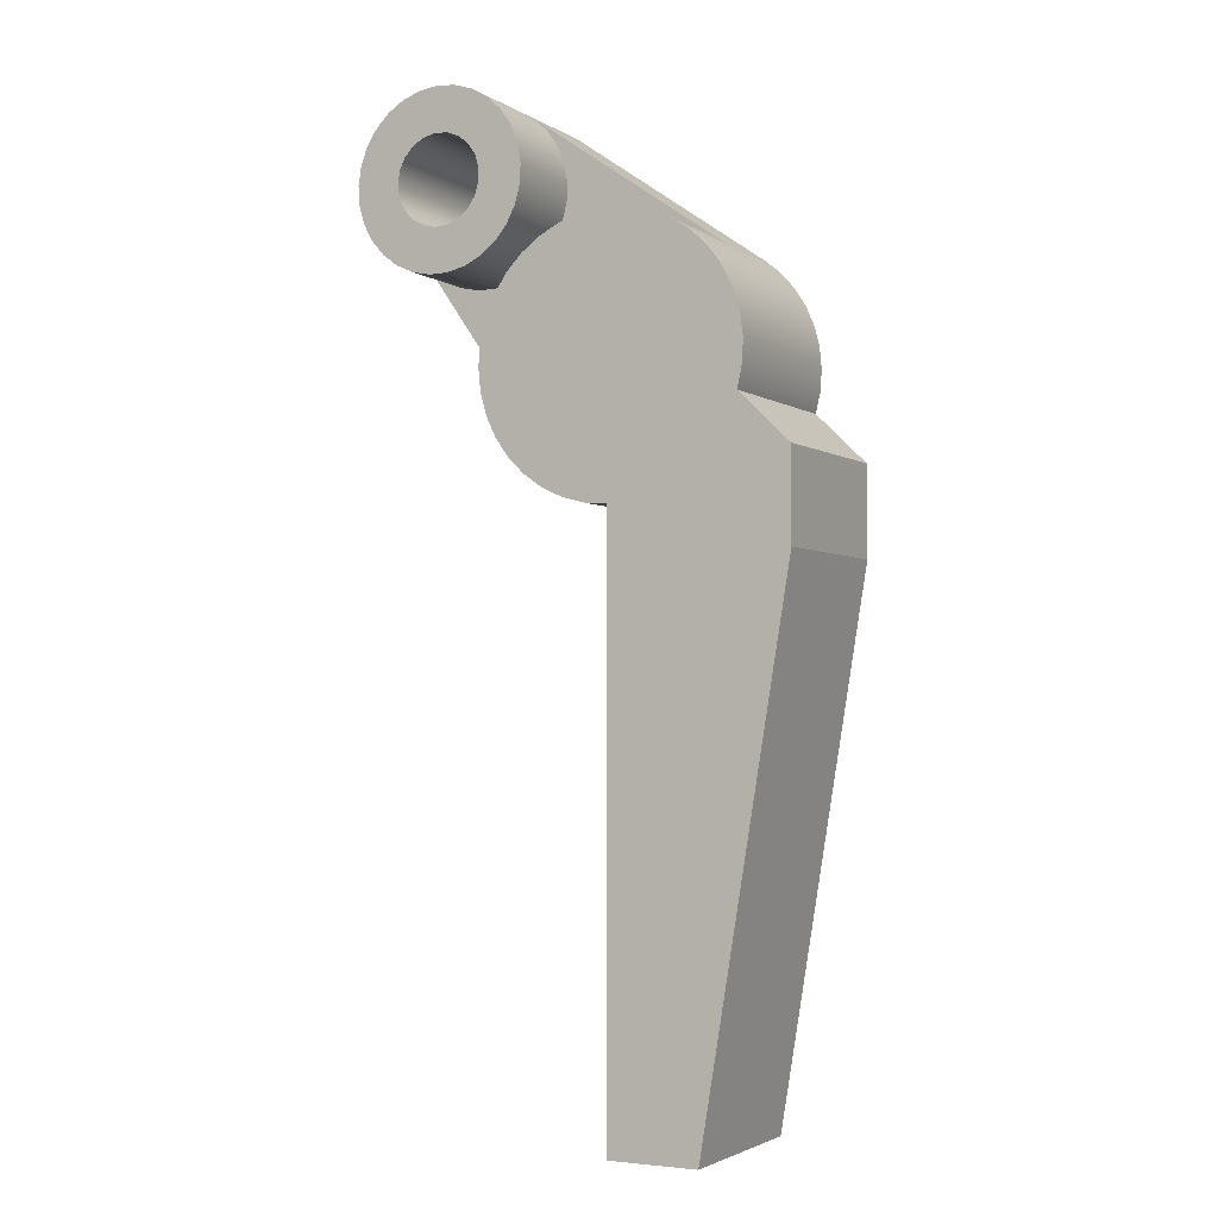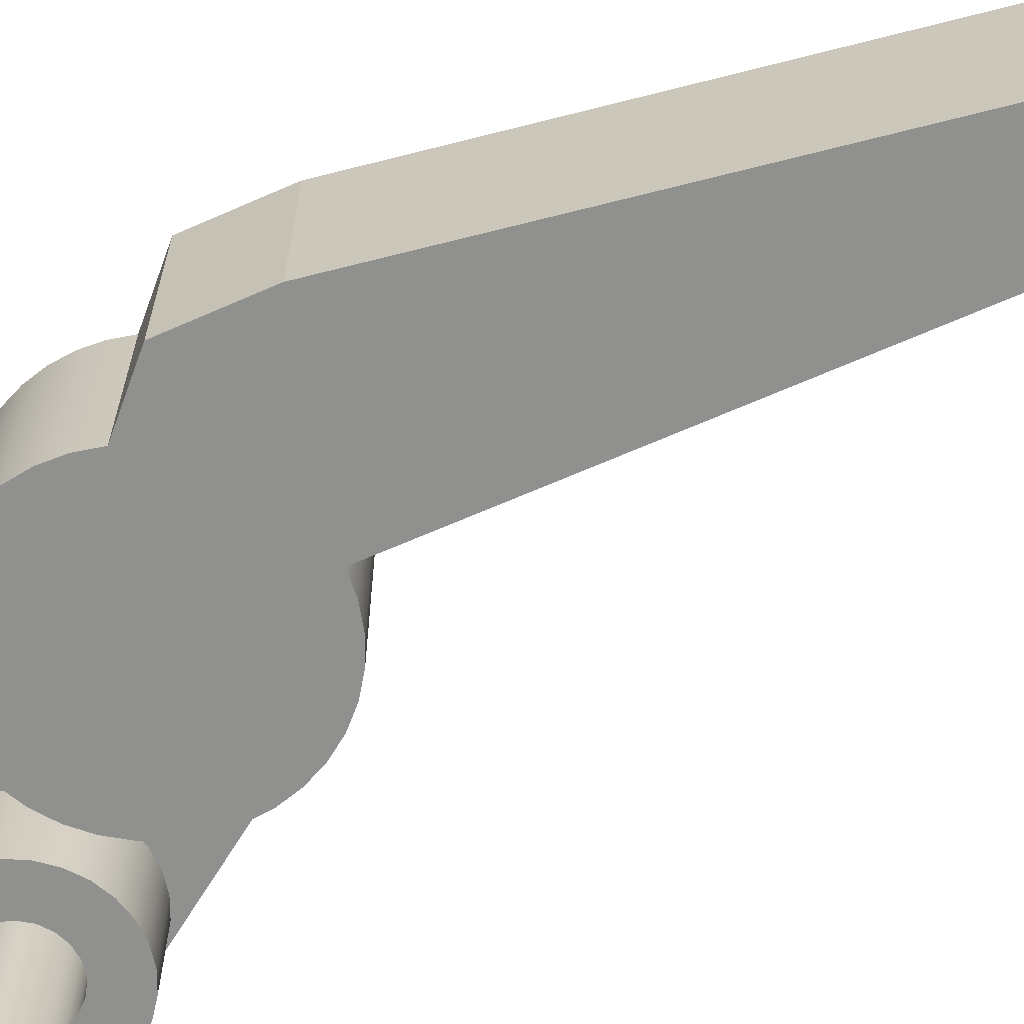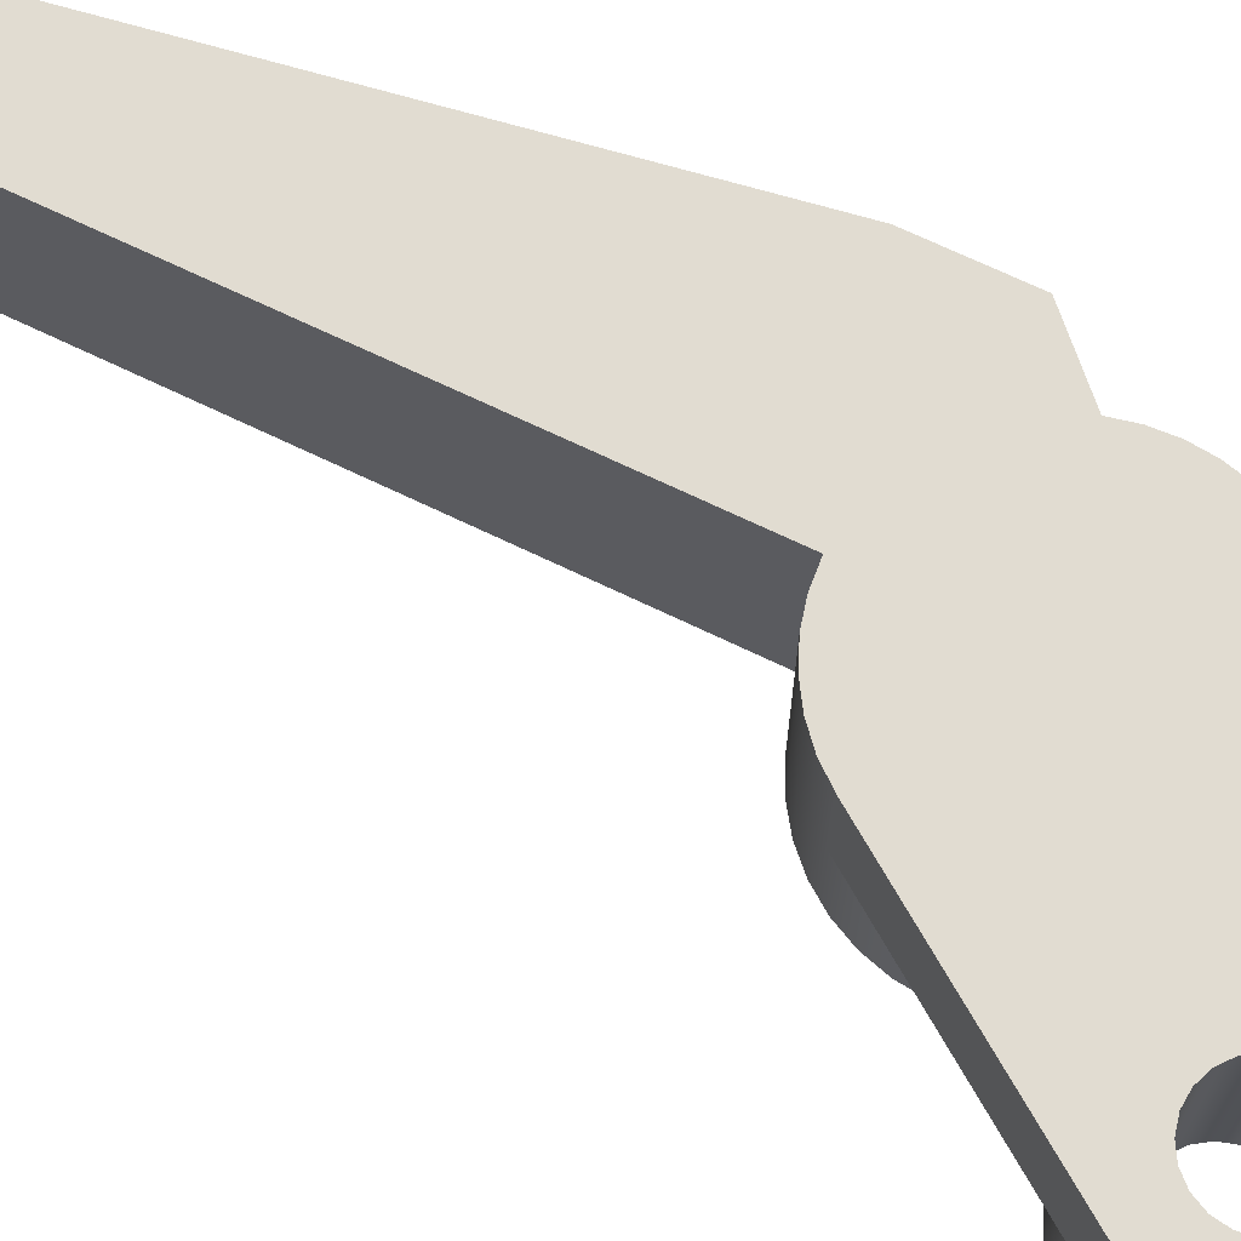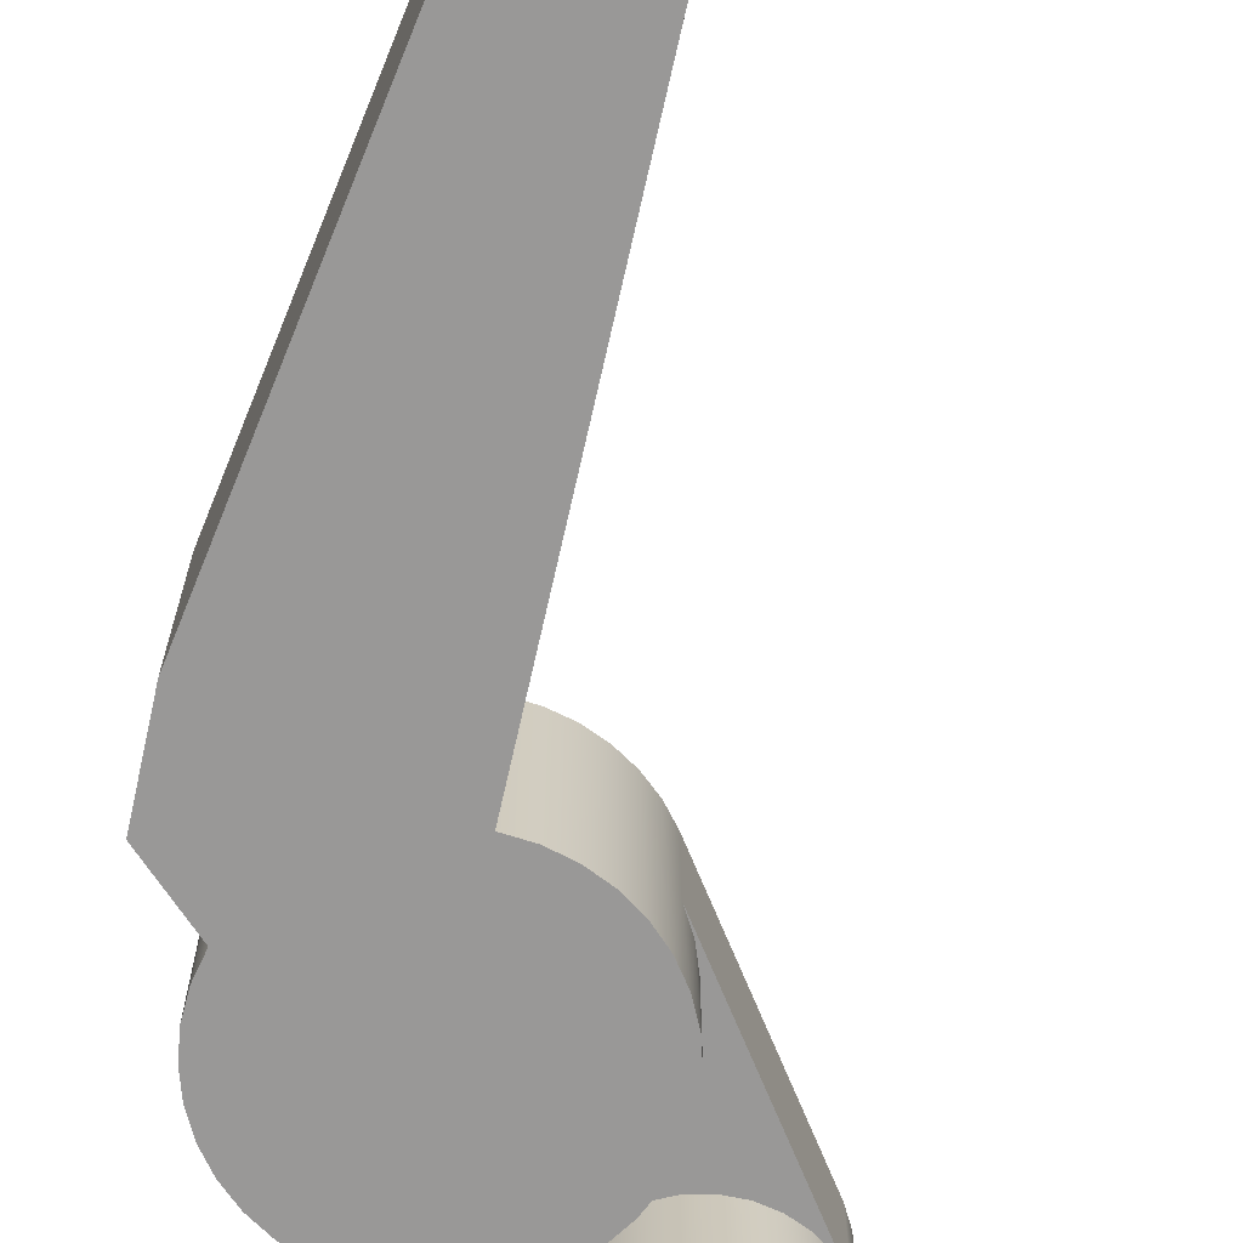
<metadata>
{"format":"obj","ext":"obj","renderer":"f3d","projection":"perspective","resolution":1024,"background":"white","views":[{"elev":-2.8,"azim":27.7,"up":"+Z"},{"elev":-65.5,"azim":113.9,"up":"+Y"},{"elev":69.3,"azim":-64.2,"up":"+Y"},{"elev":-68.7,"azim":167.4,"up":"+Y"}]}
</metadata>
<code>
v 0.04282 0 0.06157
v -0.07145 0 0.141
v -0.06323 0 0.1339
v -0.05676 0 0.1251
v -0.05234 0 0.1151
v -0.0502 0 0.1044
v -0.05042 0 0.09353
v -0.053 0 0.08294
v -0.05782 0 0.07315
v -0.06464 0 0.06464
v -0.07315 0 0.05782
v -0.08294 0 0.053
v -0.09353 0 0.05042
v -0.1044 0 0.0502
v -0.1151 0 0.05234
v -0.1251 0 0.05676
v -0.1339 0 0.06323
v -0.141 0 0.07145
v -0.06157 0 -0.04282
v -0.06806 0 -0.03151
v -0.07249 0 -0.01924
v -0.07473 0 -0.006388
v -0.0747 0 0.006655
v -0.07242 0 0.0195
v -0.06795 0 0.03175
v -0.06142 0 0.04304
v -0.05303 0 0.05303
v -0.04304 0 0.06142
v -0.03175 0 0.06795
v -0.0195 0 0.07242
v -0.006655 0 0.0747
v 0.006388 0 0.07473
v 0.01924 0 0.07249
v 0.03151 0 0.06806
v -0.07145 0 0.141
v 0.04282 0 0.06157
v 0.04282 0.05 0.06157
v -0.07145 0.05 0.141
v 0.07157 -0.05 -0.02243
v 0.07436 -0.05 -0.009783
v 0.07493 -0.05 0.003161
v 0.07327 -0.05 0.01601
v 0.06942 -0.05 0.02838
v 0.0635 -0.05 0.03991
v 0.05569 -0.05 0.05024
v 0.04621 -0.05 0.05908
v 0.03535 -0.05 0.06615
v 0.02344 -0.05 0.07124
v 0.01083 -0.05 0.07421
v -0.002108 -0.05 0.07497
v -0.01498 -0.05 0.07349
v -0.0274 -0.05 0.06981
v -0.03901 -0.05 0.06406
v -0.04945 -0.05 0.05639
v -0.05842 -0.05 0.04703
v -0.06564 -0.05 0.03628
v -0.07091 -0.05 0.02444
v -0.07405 -0.05 0.01187
v -0.07499 -0.05 -0.001054
v -0.07369 -0.05 -0.01395
v -0.07019 -0.05 -0.02642
v -0.0646 -0.05 -0.03811
v -0.05708 -0.05 -0.04866
v -0.04785 -0.05 -0.05775
v -0.0372 -0.05 -0.06513
v -0.02543 -0.05 -0.07056
v -0.01291 -0.05 -0.07388
v 0 -0.05 -0.075
v 0 -0.05 -0.4
v 0.05 -0.05 -0.4
v 0.1 -0.05 -0.1
v 0.1 -0.05 -0.05
v -0.141 -0.05 0.07145
v -0.134 -0.05 0.06329
v -0.1253 -0.05 0.05685
v -0.1154 -0.05 0.05243
v -0.1048 -0.05 0.05023
v -0.094 -0.05 0.05036
v -0.08347 -0.05 0.05281
v -0.07372 -0.05 0.05747
v -0.06519 -0.05 0.06411
v -0.05829 -0.05 0.07243
v -0.05333 -0.05 0.08205
v -0.05057 -0.05 0.0925
v -0.05011 -0.05 0.1033
v -0.05198 -0.05 0.1139
v -0.05611 -0.05 0.1239
v -0.06228 -0.05 0.1328
v -0.07022 -0.05 0.1402
v -0.07955 -0.05 0.1456
v -0.08983 -0.05 0.149
v -0.1006 -0.05 0.15
v -0.1113 -0.05 0.1487
v -0.1215 -0.05 0.1451
v -0.1307 -0.05 0.1394
v -0.1385 -0.05 0.1319
v -0.1445 -0.05 0.1229
v -0.1483 -0.05 0.1128
v -0.15 -0.05 0.1021
v -0.1492 -0.05 0.09133
v -0.1462 -0.05 0.08094
v -0.125 -0.05 0.1
v -0.1239 -0.05 0.1074
v -0.1207 -0.05 0.1141
v -0.1156 -0.05 0.1195
v -0.1091 -0.05 0.1233
v -0.1019 -0.05 0.1249
v -0.09444 -0.05 0.1244
v -0.0875 -0.05 0.1217
v -0.08167 -0.05 0.117
v -0.07748 -0.05 0.1108
v -0.07528 -0.05 0.1037
v -0.07528 -0.05 0.09627
v -0.07748 -0.05 0.08915
v -0.08167 -0.05 0.083
v -0.0875 -0.05 0.07835
v -0.09444 -0.05 0.07563
v -0.1019 -0.05 0.07507
v -0.1091 -0.05 0.07673
v -0.1156 -0.05 0.08045
v -0.1207 -0.05 0.08592
v -0.1239 -0.05 0.09263
v -0.125 -0.05 0.1
v -0.1239 -0.05 0.09263
v -0.1207 -0.05 0.08592
v -0.1156 -0.05 0.08045
v -0.1091 -0.05 0.07673
v -0.1019 -0.05 0.07507
v -0.09444 -0.05 0.07563
v -0.0875 -0.05 0.07835
v -0.08167 -0.05 0.083
v -0.07748 -0.05 0.08915
v -0.07528 -0.05 0.09627
v -0.07528 -0.05 0.1037
v -0.07748 -0.05 0.1108
v -0.08167 -0.05 0.117
v -0.0875 -0.05 0.1217
v -0.09444 -0.05 0.1244
v -0.1019 -0.05 0.1249
v -0.1091 -0.05 0.1233
v -0.1156 -0.05 0.1195
v -0.1207 -0.05 0.1141
v -0.1239 -0.05 0.1074
v -0.125 0.05 0.1
v -0.1239 0.05 0.1074
v -0.1207 0.05 0.1141
v -0.1156 0.05 0.1195
v -0.1091 0.05 0.1233
v -0.1019 0.05 0.1249
v -0.09444 0.05 0.1244
v -0.0875 0.05 0.1217
v -0.08167 0.05 0.117
v -0.07748 0.05 0.1108
v -0.07528 0.05 0.1037
v -0.07528 0.05 0.09627
v -0.07748 0.05 0.08915
v -0.08167 0.05 0.083
v -0.0875 0.05 0.07835
v -0.09444 0.05 0.07563
v -0.1019 0.05 0.07507
v -0.1091 0.05 0.07673
v -0.1156 0.05 0.08045
v -0.1207 0.05 0.08592
v -0.1239 0.05 0.09263
v -0.125 0.05 0.1
v -0.125 -0.05 0.1
v 0 -0.05 -0.4
v 0 0.05 -0.4
v 0.05 0.05 -0.4
v 0.05 -0.05 -0.4
v 0.05 -0.05 -0.4
v 0.05 0.05 -0.4
v 0.1 0.05 -0.1
v 0.1 -0.05 -0.1
v 0.1 -0.05 -0.1
v 0.1 0.05 -0.1
v 0.1 0.05 -0.05
v 0.1 -0.05 -0.05
v 0.1 -0.05 -0.05
v 0.1 0.05 -0.05
v 0.07157 0.05 -0.02243
v 0.07157 -0.05 -0.02243
v -0.07145 0 0.141
v -0.07145 0.05 0.141
v -0.08083 0.05 0.1462
v -0.0911 0.05 0.1492
v -0.1018 0.05 0.15
v -0.1124 0.05 0.1485
v -0.1224 0.05 0.1447
v -0.1314 0.05 0.1389
v -0.1389 0.05 0.1314
v -0.1447 0.05 0.1224
v -0.1485 0.05 0.1124
v -0.15 0.05 0.1018
v -0.1492 0.05 0.0911
v -0.1462 0.05 0.08083
v -0.141 0.05 0.07145
v -0.141 0 0.07145
v -0.1339 0 0.06323
v -0.1251 0 0.05676
v -0.1151 0 0.05234
v -0.1044 0 0.0502
v -0.09353 0 0.05042
v -0.08294 0 0.053
v -0.07315 0 0.05782
v -0.06464 0 0.06464
v -0.05782 0 0.07315
v -0.053 0 0.08294
v -0.05042 0 0.09353
v -0.0502 0 0.1044
v -0.05234 0 0.1151
v -0.05676 0 0.1251
v -0.06323 0 0.1339
v -0.141 -0.05 0.07145
v -0.1462 -0.05 0.08094
v -0.1492 -0.05 0.09133
v -0.15 -0.05 0.1021
v -0.1483 -0.05 0.1128
v -0.1445 -0.05 0.1229
v -0.1385 -0.05 0.1319
v -0.1307 -0.05 0.1394
v -0.1215 -0.05 0.1451
v -0.1113 -0.05 0.1487
v -0.1006 -0.05 0.15
v -0.08983 -0.05 0.149
v -0.07955 -0.05 0.1456
v -0.07022 -0.05 0.1402
v -0.06228 -0.05 0.1328
v -0.05611 -0.05 0.1239
v -0.05198 -0.05 0.1139
v -0.05011 -0.05 0.1033
v -0.05057 -0.05 0.0925
v -0.05333 -0.05 0.08205
v -0.05829 -0.05 0.07243
v -0.06519 -0.05 0.06411
v -0.07372 -0.05 0.05747
v -0.08347 -0.05 0.05281
v -0.094 -0.05 0.05036
v -0.1048 -0.05 0.05023
v -0.1154 -0.05 0.05243
v -0.1253 -0.05 0.05685
v -0.134 -0.05 0.06329
v -0.06323 0 0.1339
v -0.06228 -0.05 0.1328
v -0.06157 0 -0.04282
v -0.141 0 0.07145
v -0.141 0.05 0.07145
v -0.06157 0.05 -0.04282
v -0.06157 0 -0.04282
v -0.06157 0.05 -0.04282
v -0.05394 0.05 -0.05211
v -0.04491 0.05 -0.06006
v -0.03474 0.05 -0.06647
v -0.02367 0.05 -0.07117
v -0.01199 0.05 -0.07404
v 0 0.05 -0.075
v 0 -0.05 -0.075
v -0.01291 -0.05 -0.07388
v -0.02543 -0.05 -0.07056
v -0.0372 -0.05 -0.06513
v -0.04785 -0.05 -0.05775
v -0.05708 -0.05 -0.04866
v -0.0646 -0.05 -0.03811
v -0.07019 -0.05 -0.02642
v -0.07369 -0.05 -0.01395
v -0.07499 -0.05 -0.001054
v -0.07405 -0.05 0.01187
v -0.07091 -0.05 0.02444
v -0.06564 -0.05 0.03628
v -0.05842 -0.05 0.04703
v -0.04945 -0.05 0.05639
v -0.03901 -0.05 0.06406
v -0.0274 -0.05 0.06981
v -0.01498 -0.05 0.07349
v -0.002108 -0.05 0.07497
v 0.01083 -0.05 0.07421
v 0.02344 -0.05 0.07124
v 0.03535 -0.05 0.06615
v 0.04621 -0.05 0.05908
v 0.05569 -0.05 0.05024
v 0.0635 -0.05 0.03991
v 0.06942 -0.05 0.02838
v 0.07327 -0.05 0.01601
v 0.07493 -0.05 0.003161
v 0.07436 -0.05 -0.009783
v 0.07157 -0.05 -0.02243
v 0.07157 0.05 -0.02243
v 0.07421 0.05 -0.01087
v 0.07499 0.05 0.0009708
v 0.0739 0.05 0.01279
v 0.07096 0.05 0.02428
v 0.06624 0.05 0.03517
v 0.05987 0.05 0.04517
v 0.052 0.05 0.05405
v 0.04282 0.05 0.06157
v 0.04282 0 0.06157
v 0.03151 0 0.06806
v 0.01924 0 0.07249
v 0.006388 0 0.07473
v -0.006655 0 0.0747
v -0.0195 0 0.07242
v -0.03175 0 0.06795
v -0.04304 0 0.06142
v -0.05303 0 0.05303
v -0.06142 0 0.04304
v -0.06795 0 0.03175
v -0.07242 0 0.0195
v -0.0747 0 0.006655
v -0.07473 0 -0.006388
v -0.07249 0 -0.01924
v -0.06806 0 -0.03151
v 0 -0.05 -0.075
v 0 0.05 -0.075
v 0 0.05 -0.4
v 0 -0.05 -0.4
v -0.125 0.05 0.1
v -0.1239 0.05 0.09263
v -0.1207 0.05 0.08592
v -0.1156 0.05 0.08045
v -0.1091 0.05 0.07673
v -0.1019 0.05 0.07507
v -0.09444 0.05 0.07563
v -0.0875 0.05 0.07835
v -0.08167 0.05 0.083
v -0.07748 0.05 0.08915
v -0.07528 0.05 0.09627
v -0.07528 0.05 0.1037
v -0.07748 0.05 0.1108
v -0.08167 0.05 0.117
v -0.0875 0.05 0.1217
v -0.09444 0.05 0.1244
v -0.1019 0.05 0.1249
v -0.1091 0.05 0.1233
v -0.1156 0.05 0.1195
v -0.1207 0.05 0.1141
v -0.1239 0.05 0.1074
v 0 0.05 -0.4
v 0 0.05 -0.075
v -0.01199 0.05 -0.07404
v -0.02367 0.05 -0.07117
v -0.03474 0.05 -0.06647
v -0.04491 0.05 -0.06006
v -0.05394 0.05 -0.05211
v -0.06157 0.05 -0.04282
v -0.141 0.05 0.07145
v -0.1462 0.05 0.08083
v -0.1492 0.05 0.0911
v -0.15 0.05 0.1018
v -0.1485 0.05 0.1124
v -0.1447 0.05 0.1224
v -0.1389 0.05 0.1314
v -0.1314 0.05 0.1389
v -0.1224 0.05 0.1447
v -0.1124 0.05 0.1485
v -0.1018 0.05 0.15
v -0.0911 0.05 0.1492
v -0.08083 0.05 0.1462
v -0.07145 0.05 0.141
v 0.04282 0.05 0.06157
v 0.052 0.05 0.05405
v 0.05987 0.05 0.04517
v 0.06624 0.05 0.03517
v 0.07096 0.05 0.02428
v 0.0739 0.05 0.01279
v 0.07499 0.05 0.0009708
v 0.07421 0.05 -0.01087
v 0.07157 0.05 -0.02243
v 0.1 0.05 -0.05
v 0.1 0.05 -0.1
v 0.05 0.05 -0.4
g c88a1a68-e2c2-11ea-88ee-54bf646e7e1f
f 1 2 34
f 34 2 3
f 34 3 33
f 33 3 4
f 33 4 32
f 32 4 5
f 32 5 31
f 31 5 6
f 31 6 30
f 30 6 7
f 30 7 29
f 29 7 8
f 29 8 28
f 28 8 9
f 28 9 27
f 27 9 10
f 27 10 11
f 27 11 26
f 26 11 12
f 26 12 25
f 25 12 13
f 25 13 24
f 24 13 14
f 24 14 23
f 23 14 15
f 23 15 22
f 22 15 16
f 22 16 21
f 21 16 17
f 21 17 20
f 20 17 18
f 20 18 19
g c7efa8b4-e2c2-11ea-a3f9-54bf646e7e1f
f 35 36 38
f 38 36 37
g c7ea28e2-e2c2-11ea-abbb-54bf646e7e1f
f 72 39 68
f 68 39 40
f 68 40 41
f 41 42 68
f 68 42 43
f 68 43 44
f 44 45 68
f 68 45 46
f 68 46 47
f 48 61 47
f 47 61 62
f 47 62 63
f 49 51 48
f 48 51 52
f 48 52 53
f 49 50 51
f 53 54 48
f 48 54 55
f 48 55 56
f 56 57 48
f 48 57 58
f 48 58 59
f 59 60 48
f 48 60 61
f 63 64 47
f 47 64 65
f 47 65 66
f 66 67 47
f 47 67 68
f 72 68 71
f 71 68 69
f 71 69 70
g c88c6510-e2c2-11ea-af37-54bf646e7e1f
f 101 73 121
f 121 73 74
f 121 74 120
f 120 74 75
f 120 75 119
f 119 75 76
f 119 76 118
f 118 76 77
f 118 77 78
f 118 78 117
f 117 78 79
f 117 79 116
f 116 79 80
f 116 80 81
f 116 81 115
f 115 81 82
f 115 82 114
f 114 82 83
f 114 83 113
f 113 83 84
f 113 84 85
f 113 85 112
f 112 85 86
f 112 86 111
f 111 86 87
f 111 87 110
f 110 87 88
f 110 88 89
f 110 89 109
f 109 89 90
f 109 90 108
f 108 90 91
f 108 91 92
f 108 92 107
f 107 92 93
f 107 93 106
f 106 93 94
f 106 94 105
f 105 94 95
f 105 95 96
f 105 96 104
f 104 96 97
f 104 97 103
f 103 97 98
f 103 98 99
f 103 99 102
f 102 99 100
f 102 100 122
f 122 100 101
f 122 101 121
g c7eb3ab6-e2c2-11ea-9494-54bf646e7e1f
f 124 164 123
f 123 164 165
f 166 144 143
f 143 144 145
f 143 145 142
f 142 145 146
f 142 146 141
f 141 146 147
f 141 147 140
f 140 147 148
f 140 148 139
f 139 148 149
f 139 149 138
f 138 149 150
f 138 150 137
f 137 150 151
f 137 151 136
f 136 151 152
f 136 152 135
f 135 152 153
f 135 153 134
f 134 153 154
f 134 154 133
f 133 154 155
f 133 155 132
f 132 155 156
f 132 156 131
f 131 156 157
f 131 157 130
f 130 157 158
f 130 158 129
f 129 158 159
f 129 159 128
f 128 159 160
f 128 160 127
f 127 160 161
f 127 161 126
f 126 161 162
f 126 162 125
f 125 162 163
f 125 163 124
f 124 163 164
g c7ebfe28-e2c2-11ea-a326-54bf646e7e1f
f 168 169 167
f 167 169 170
g c7ecc1c6-e2c2-11ea-9265-54bf646e7e1f
f 172 173 171
f 171 173 174
g c7ed8546-e2c2-11ea-a7fd-54bf646e7e1f
f 176 177 175
f 175 177 178
g c7ee21ba-e2c2-11ea-b4f6-54bf646e7e1f
f 180 181 179
f 179 181 182
g c7f06c54-e2c2-11ea-b74d-54bf646e7e1f
f 184 185 183
f 183 185 226
f 183 226 227
f 226 185 225
f 225 185 186
f 225 186 224
f 224 186 187
f 224 187 223
f 223 187 188
f 223 188 222
f 222 188 189
f 222 189 221
f 221 189 190
f 221 190 220
f 220 190 191
f 220 191 219
f 219 191 192
f 219 192 218
f 218 192 193
f 218 193 217
f 217 193 194
f 217 194 216
f 216 194 195
f 216 195 215
f 215 195 196
f 215 196 198
f 198 196 197
f 199 242 198
f 198 242 214
f 198 214 215
f 242 199 241
f 241 199 200
f 241 200 240
f 240 200 201
f 240 201 239
f 239 201 202
f 239 202 238
f 238 202 203
f 238 203 237
f 237 203 204
f 237 204 236
f 236 204 205
f 236 205 235
f 235 205 206
f 235 206 234
f 234 206 207
f 234 207 233
f 233 207 208
f 233 208 232
f 232 208 209
f 232 209 231
f 231 209 210
f 231 210 230
f 230 210 211
f 230 211 229
f 229 211 212
f 229 212 228
f 228 212 243
f 244 213 227
f 227 213 183
g c7f12fda-e2c2-11ea-a23e-54bf646e7e1f
f 245 246 248
f 248 246 247
g c7eee538-e2c2-11ea-bf08-54bf646e7e1f
f 250 251 249
f 249 251 262
f 249 262 263
f 262 251 261
f 261 251 252
f 261 252 260
f 260 252 253
f 260 253 259
f 259 253 254
f 259 254 258
f 258 254 255
f 258 255 257
f 257 255 256
f 249 263 311
f 311 263 264
f 311 264 310
f 310 264 265
f 310 265 309
f 309 265 266
f 309 266 308
f 308 266 267
f 308 267 307
f 307 267 268
f 307 268 306
f 306 268 269
f 306 269 305
f 305 269 270
f 305 270 304
f 304 270 271
f 304 271 303
f 303 271 272
f 303 272 302
f 302 272 273
f 302 273 301
f 301 273 274
f 301 274 300
f 300 274 275
f 300 275 299
f 299 275 276
f 299 276 298
f 298 276 277
f 298 277 297
f 297 277 278
f 297 278 296
f 296 278 279
f 296 279 295
f 295 279 294
f 294 279 280
f 294 280 293
f 293 280 281
f 293 281 292
f 292 281 282
f 292 282 291
f 291 282 283
f 291 283 290
f 290 283 284
f 290 284 289
f 289 284 285
f 289 285 288
f 288 285 286
f 288 286 287
g c7f4b31e-e2c2-11ea-b727-54bf646e7e1f
f 313 314 312
f 312 314 315
g c7f6afc6-e2c2-11ea-bd47-54bf646e7e1f
f 317 347 316
f 316 347 348
f 316 348 349
f 318 345 317
f 317 345 346
f 317 346 347
f 318 319 345
f 345 319 320
f 345 320 321
f 345 321 344
f 344 321 322
f 344 322 323
f 323 324 344
f 344 324 359
f 344 359 343
f 343 359 342
f 342 359 341
f 341 359 340
f 340 359 339
f 339 359 338
f 338 359 360
f 338 360 361
f 324 325 359
f 359 325 326
f 359 326 327
f 359 327 358
f 358 327 328
f 358 328 329
f 329 330 358
f 358 330 357
f 357 330 331
f 357 331 356
f 356 331 355
f 355 331 332
f 355 332 354
f 354 332 333
f 354 333 353
f 353 333 334
f 353 334 352
f 352 334 335
f 352 335 351
f 351 335 350
f 350 335 336
f 350 336 349
f 349 336 316
f 370 337 369
f 369 337 338
f 369 338 368
f 368 338 367
f 367 338 366
f 366 338 365
f 365 338 364
f 364 338 363
f 363 338 362
f 362 338 361

</code>
